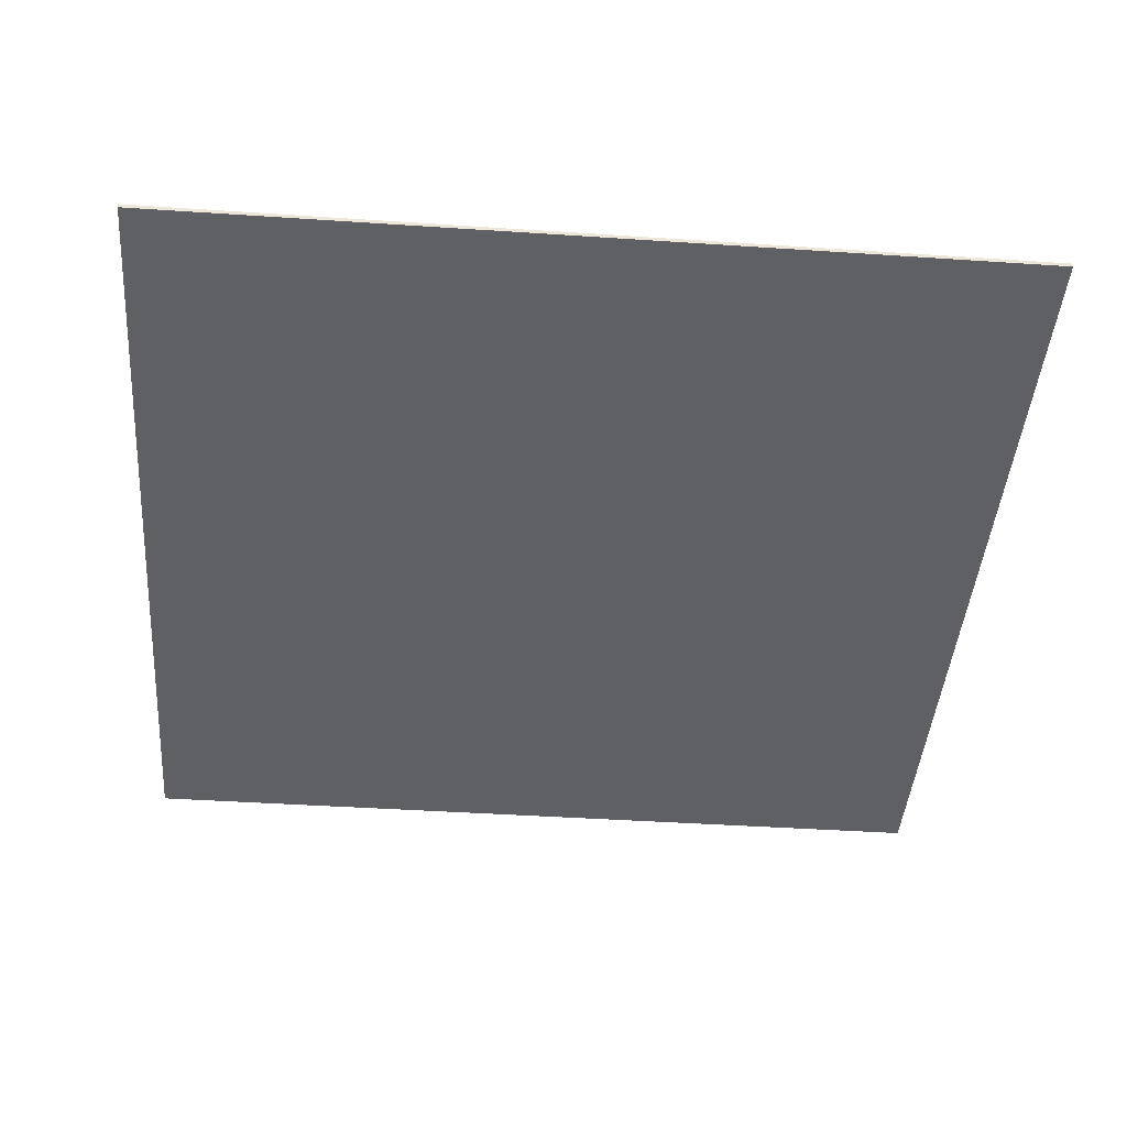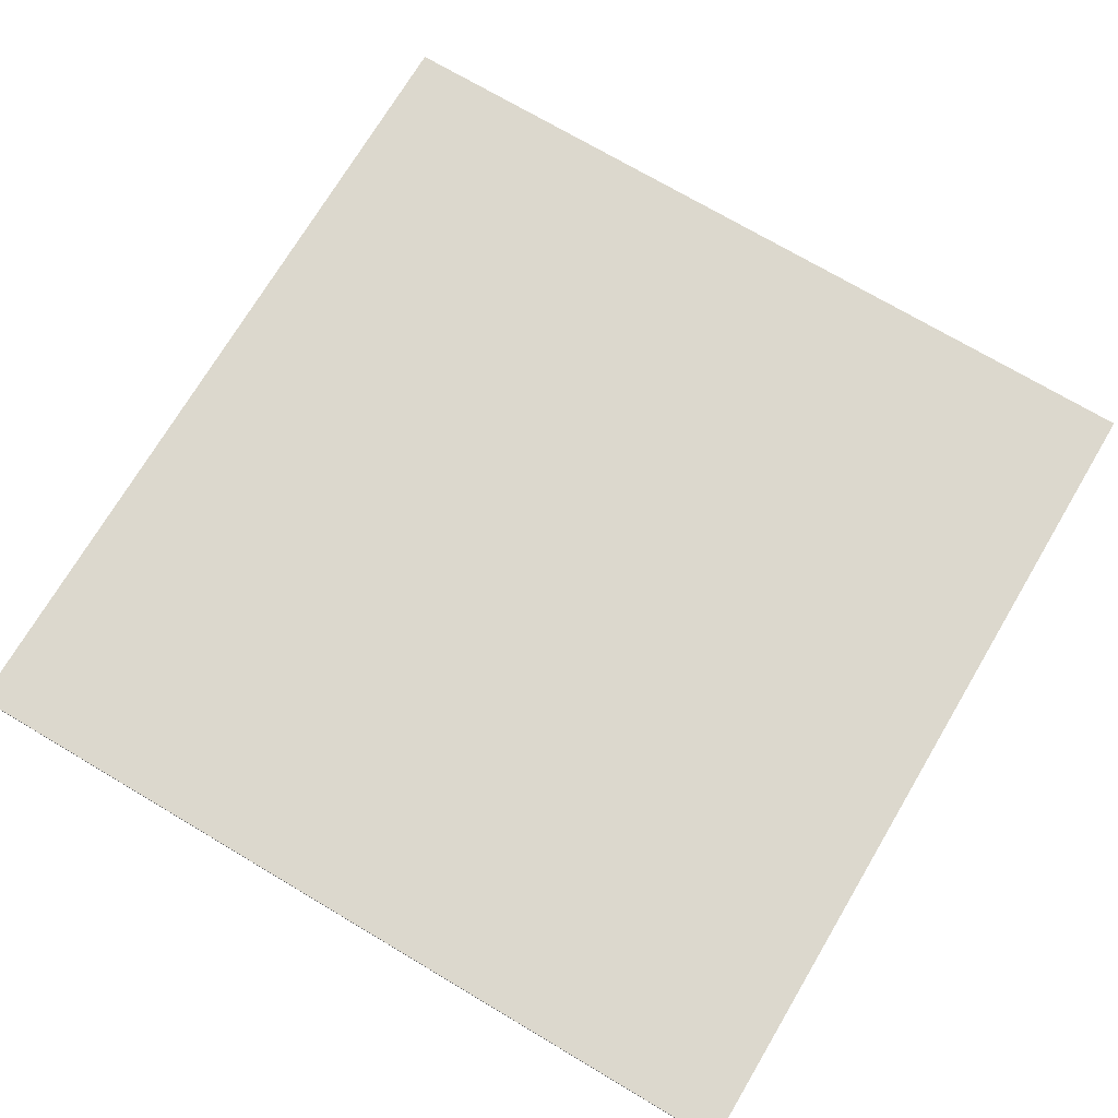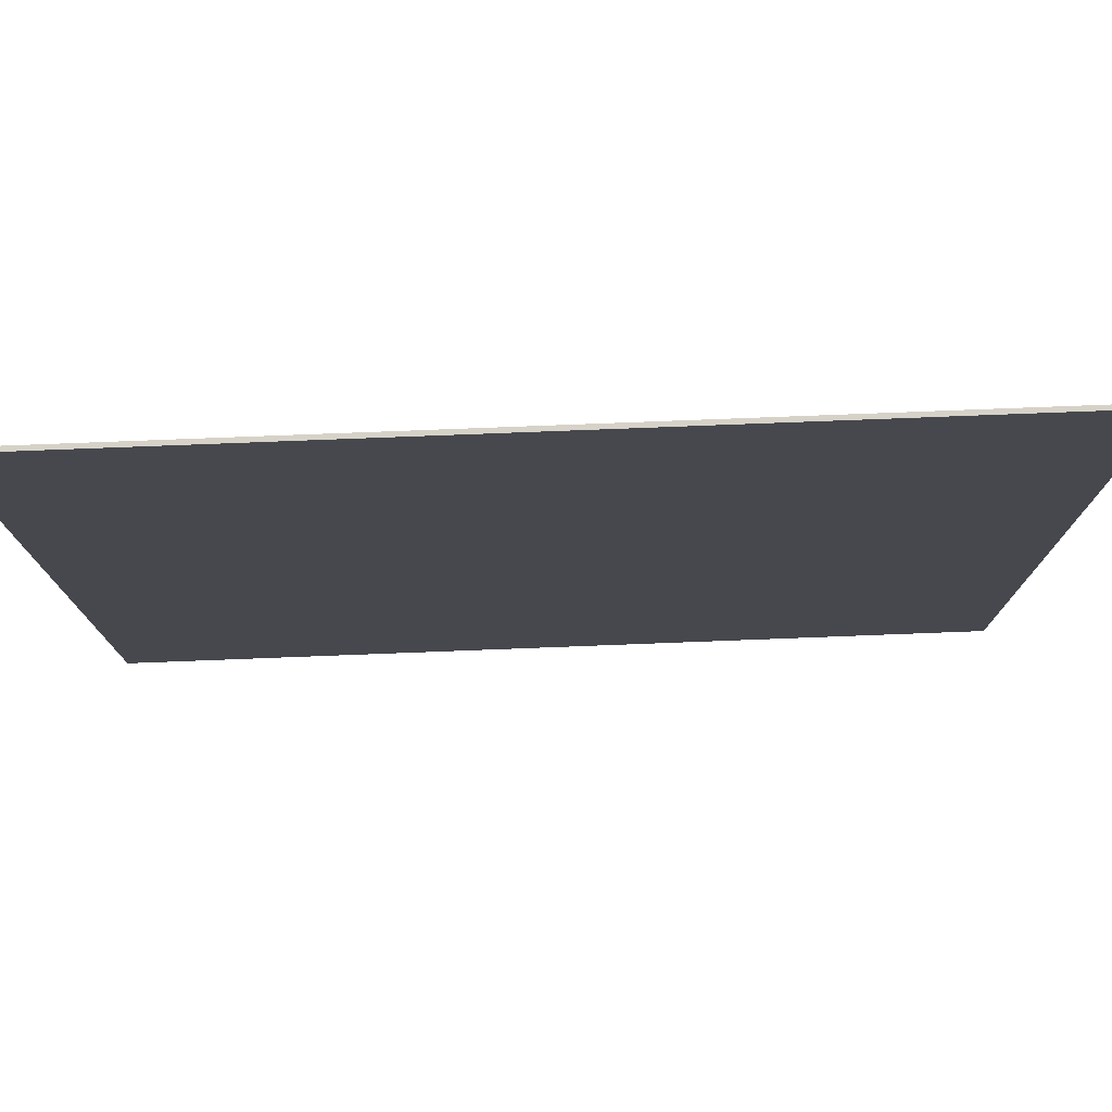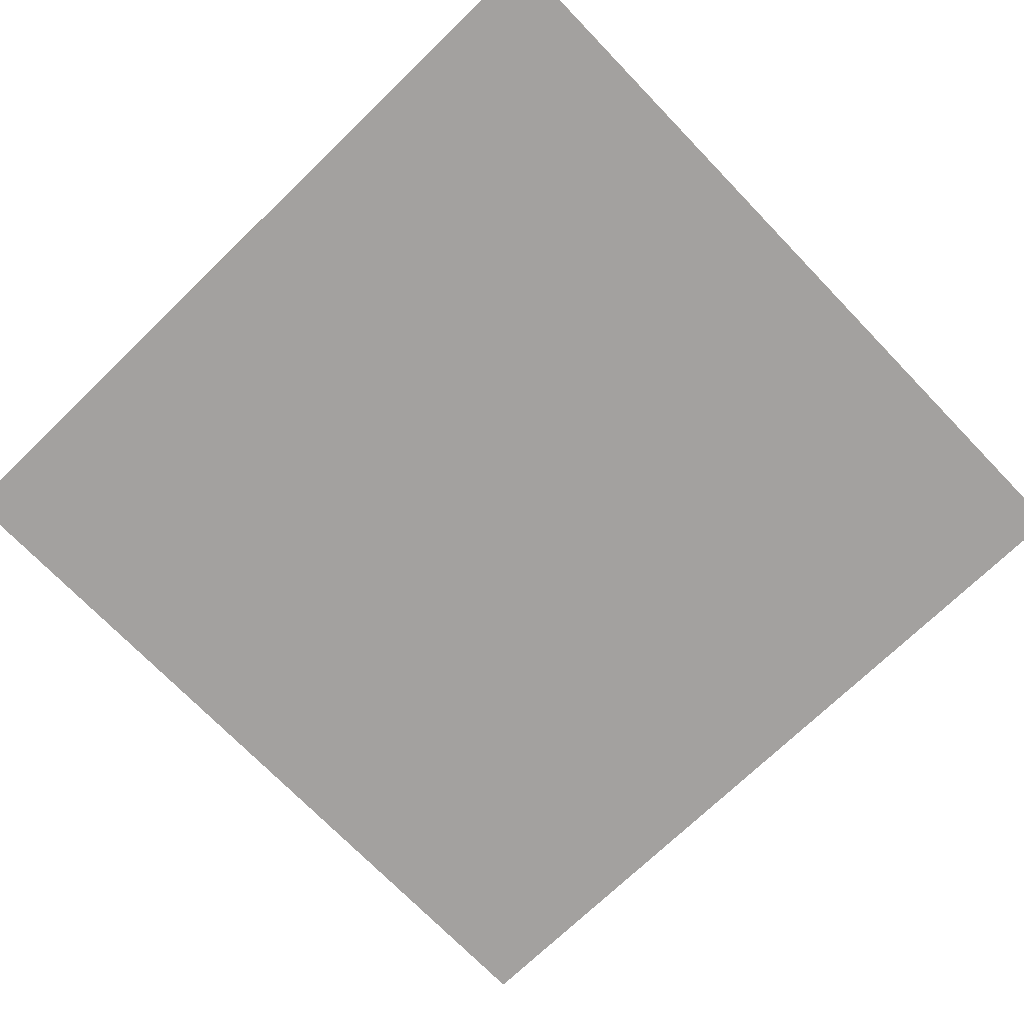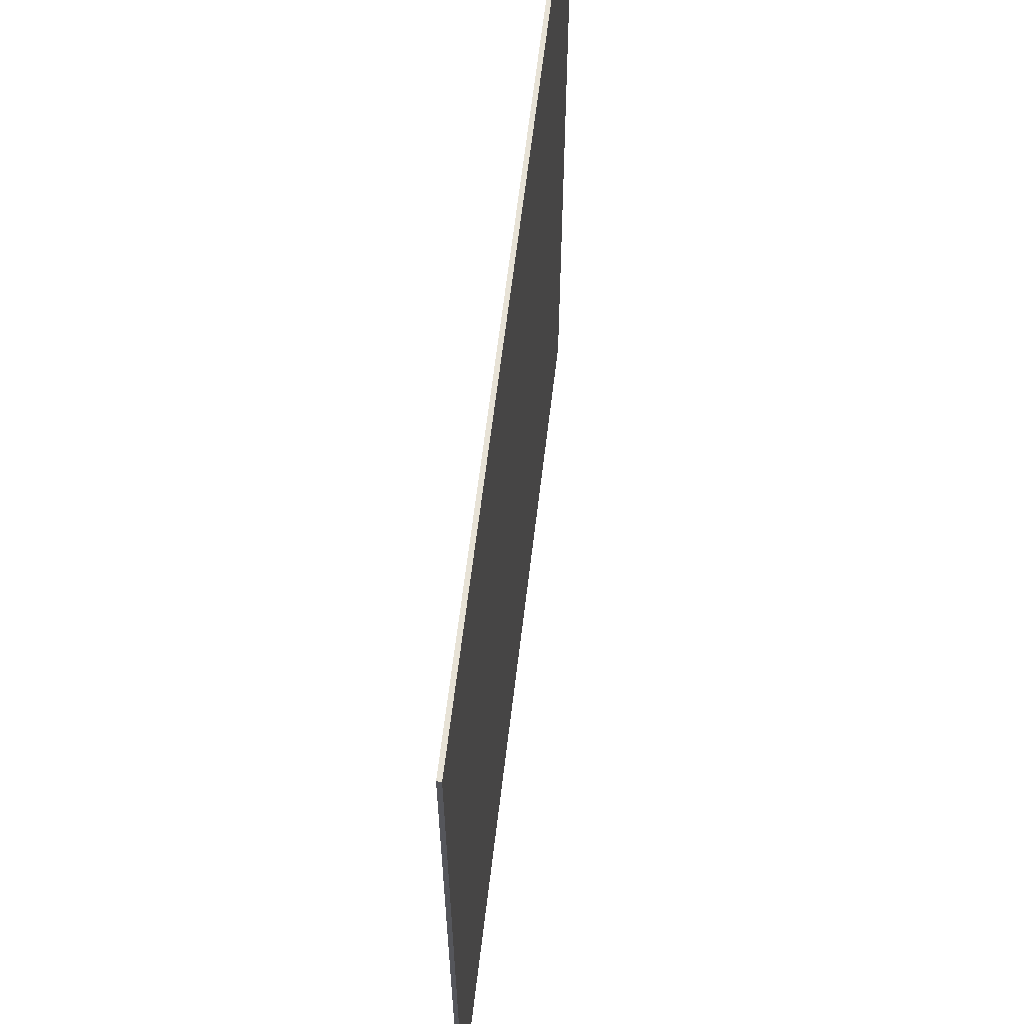
<metadata>
{"format":"obj","ext":"obj","renderer":"f3d","projection":"perspective","resolution":1024,"background":"white","views":[{"elev":-43.3,"azim":-4.5,"up":"+Y"},{"elev":72.5,"azim":-149.3,"up":"+Y"},{"elev":78.0,"azim":177.8,"up":"+Z"},{"elev":-72.3,"azim":134.0,"up":"+Y"},{"elev":63.3,"azim":-83.2,"up":"+Z"}]}
</metadata>
<code>
o
v -20 0 -20
v -20 0 -40
v -20 0.1 -20
v -20 0.1 -40
v 0 0 -20
v 0 0 -40
v 0 0.1 -20
v 0 0.1 -40
v -20 0 -20
v -20 0.1 -20
v 0 0 -20
v 0 0.1 -20
v -20 0 -40
v -20 0.1 -40
v 0 0 -40
v 0 0.1 -40
v -20 0 -20
v 0 0 -20
v -20 0 -40
v 0 0 -40
v -20 0.1 -20
v 0 0.1 -20
v -20 0.1 -40
v 0 0.1 -40
f 3 2 1
f 4 2 3
f 5 6 7
f 7 6 8
f 11 10 9
f 12 10 11
f 13 14 15
f 15 14 16
f 19 18 17
f 20 18 19
f 21 22 23
f 23 22 24

</code>
